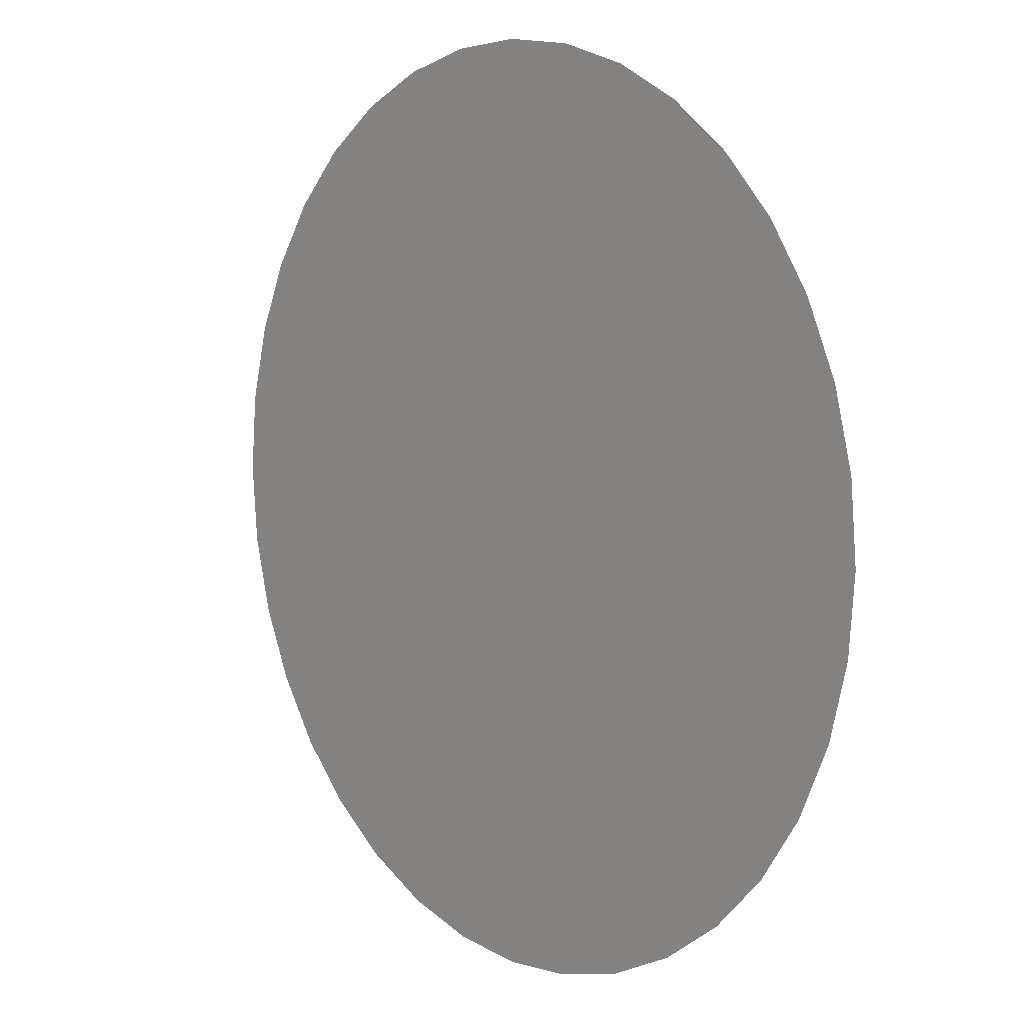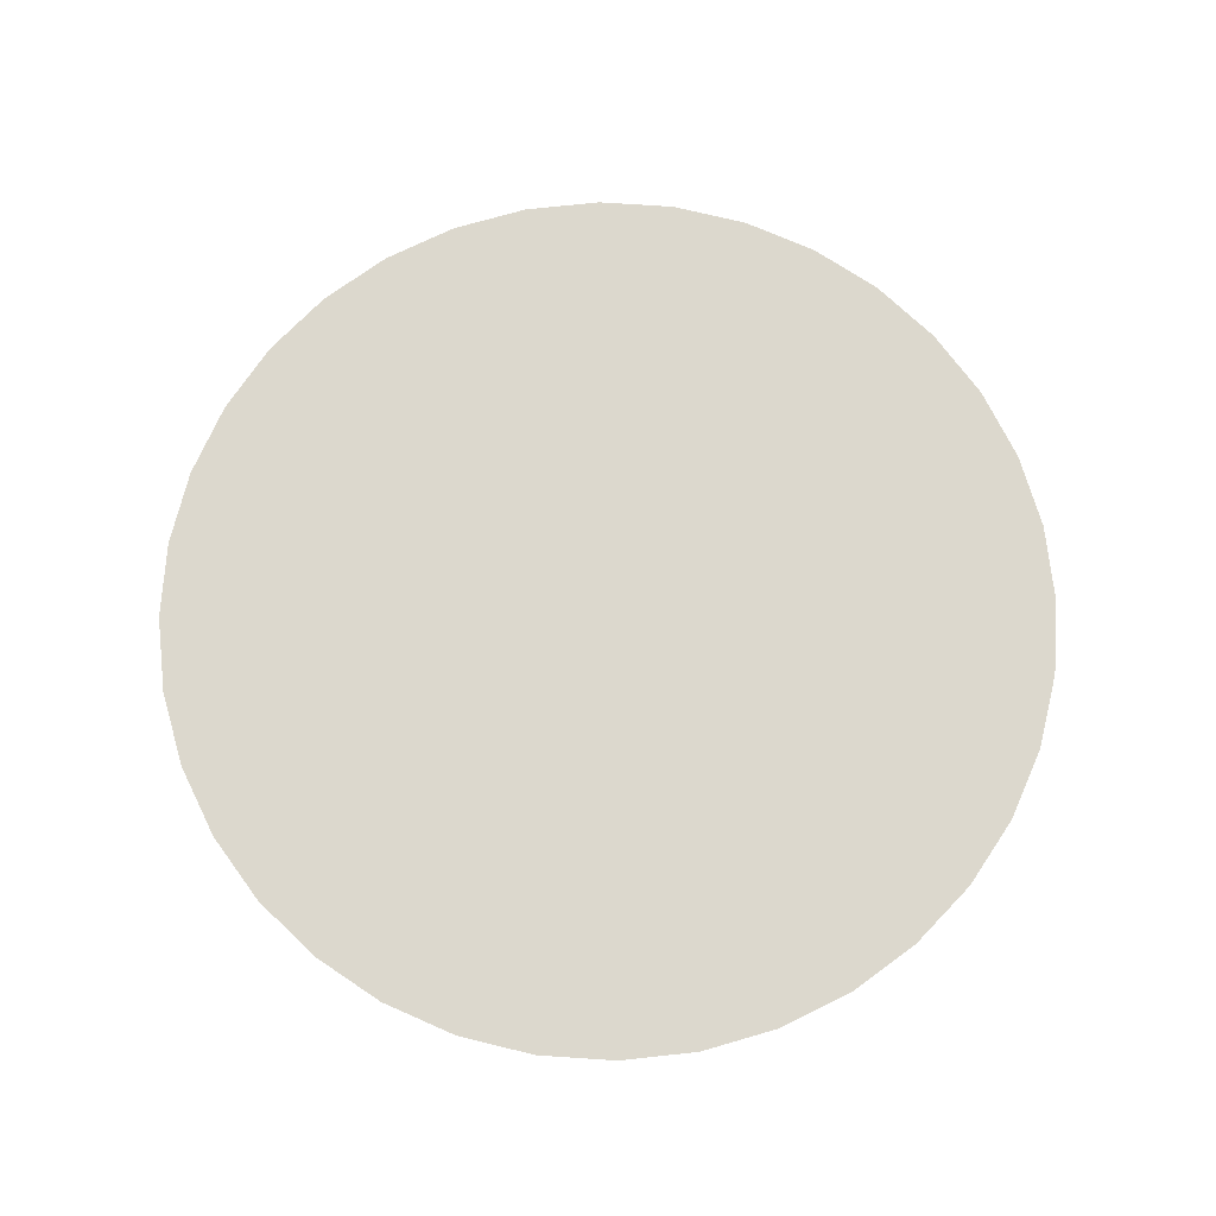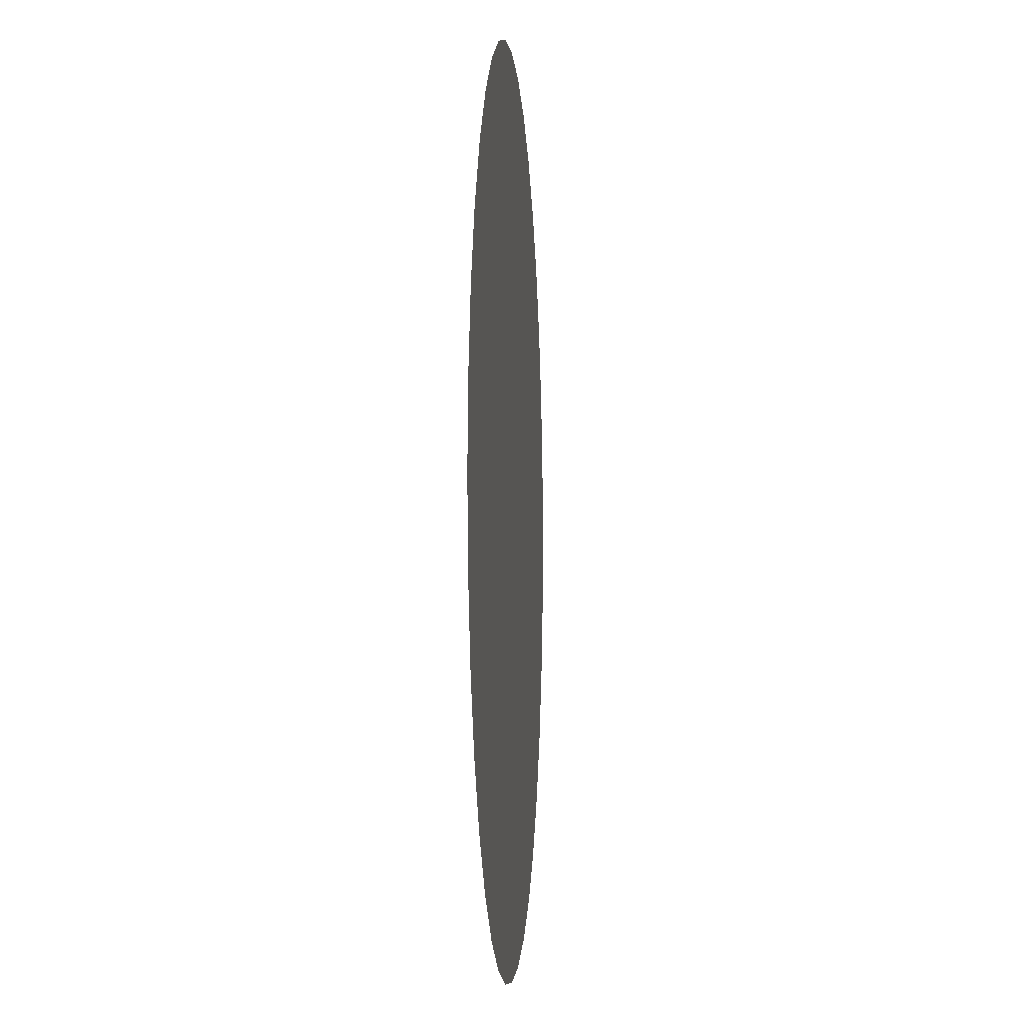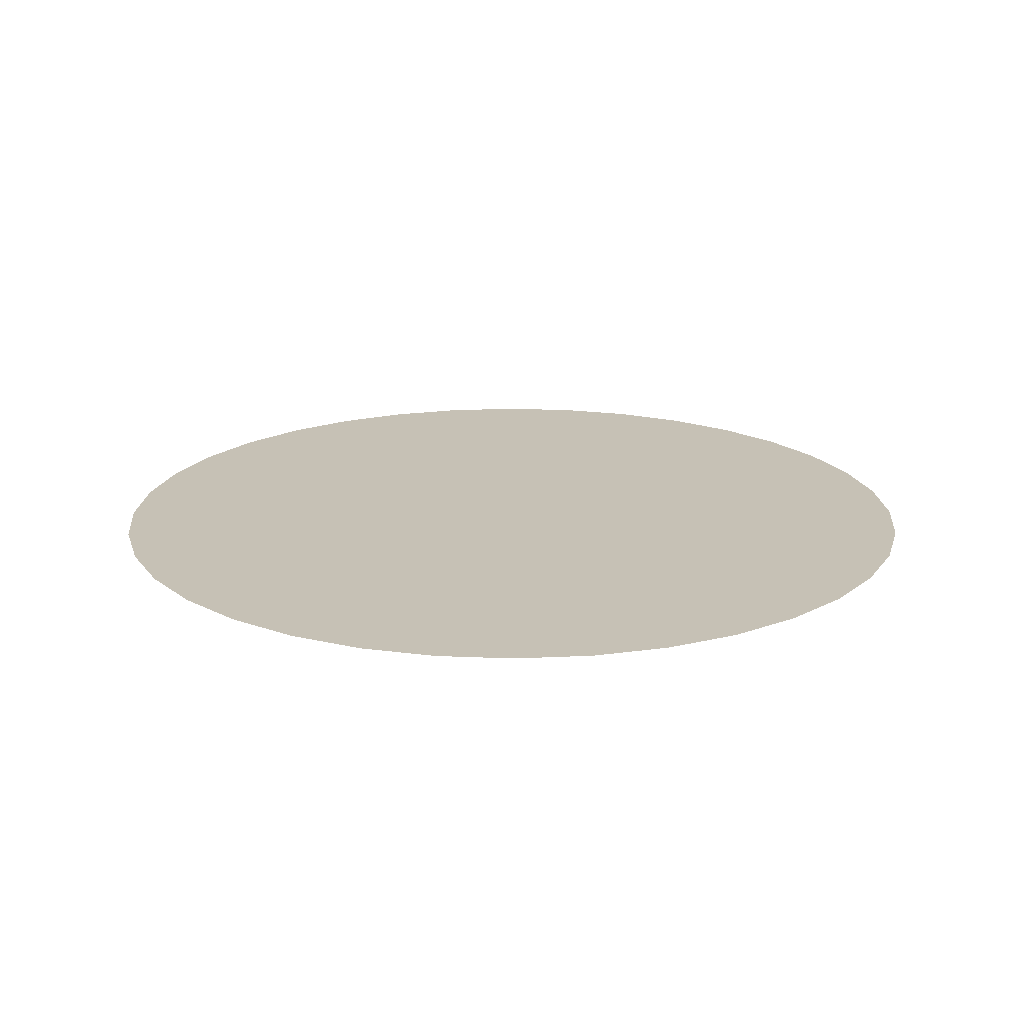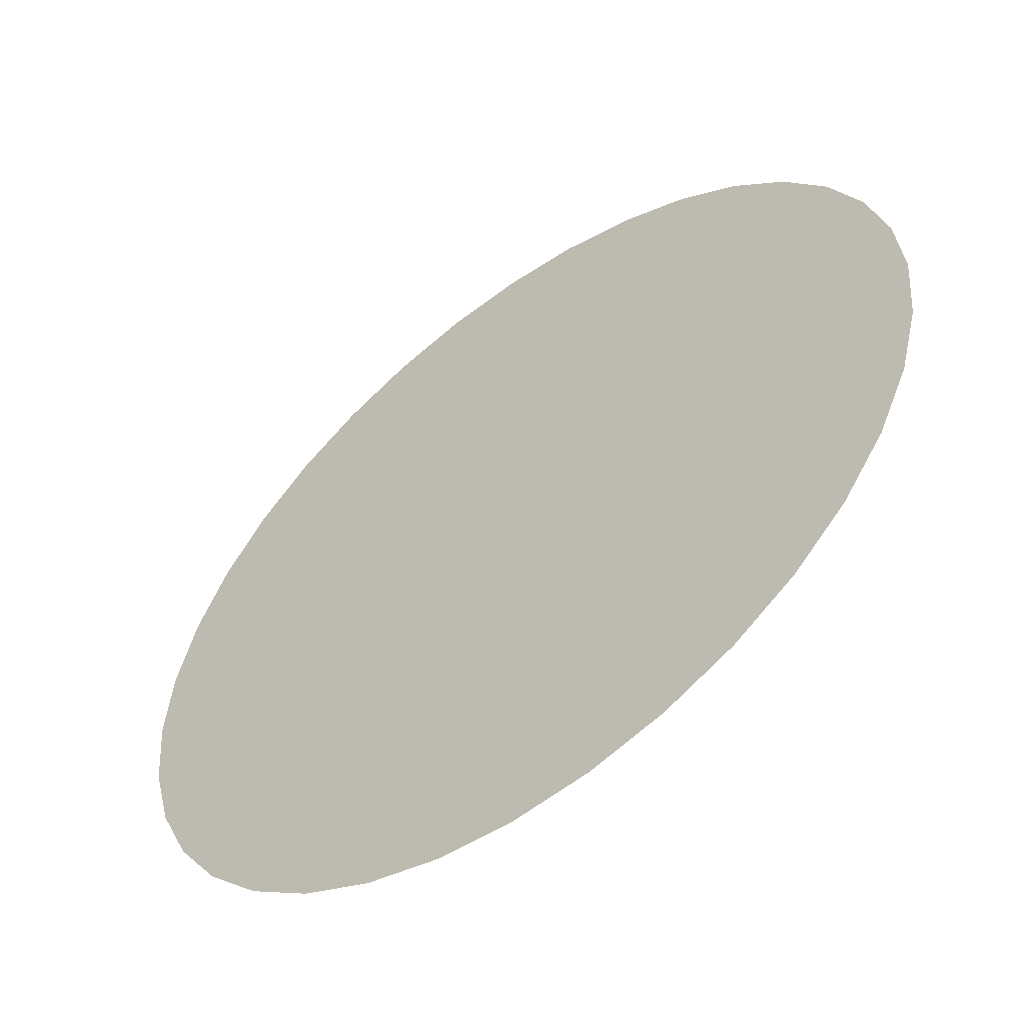
<metadata>
{"format":"obj","ext":"obj","renderer":"f3d","projection":"perspective","resolution":1024,"background":"white","views":[{"elev":8.0,"azim":-129.4,"up":"+Z"},{"elev":72.6,"azim":-91.2,"up":"+Y"},{"elev":-4.1,"azim":-85.5,"up":"+Z"},{"elev":18.7,"azim":69.7,"up":"+Y"},{"elev":-55.6,"azim":-142.9,"up":"+Z"}]}
</metadata>
<code>
o #ID313
v 0.04347 0.7225 0.4043
v 0.04347 0.7225 0.4014
v 0.04334 0.7225 0.4028
v 0.04385 0.7225 0.4057
v 0.04385 0.7225 0.4
v 0.04446 0.7225 0.407
v 0.04446 0.7225 0.3986
v 0.0453 0.7225 0.4082
v 0.0453 0.7225 0.3974
v 0.04634 0.7225 0.4093
v 0.04634 0.7225 0.3964
v 0.04754 0.7225 0.4101
v 0.04754 0.7225 0.3956
v 0.04887 0.7225 0.4107
v 0.04887 0.7225 0.395
v 0.05028 0.7225 0.4111
v 0.05028 0.7225 0.3946
v 0.05174 0.7225 0.4112
v 0.05174 0.7225 0.3944
v 0.0532 0.7225 0.4111
v 0.0532 0.7225 0.3946
v 0.05461 0.7225 0.4107
v 0.05461 0.7225 0.395
v 0.05594 0.7225 0.4101
v 0.05594 0.7225 0.3956
v 0.05714 0.7225 0.4093
v 0.05714 0.7225 0.3964
v 0.05817 0.7225 0.4082
v 0.05817 0.7225 0.3974
v 0.05901 0.7225 0.407
v 0.05901 0.7225 0.3986
v 0.05963 0.7225 0.4057
v 0.05963 0.7225 0.4
v 0.06001 0.7225 0.4043
v 0.06001 0.7225 0.4014
v 0.06014 0.7225 0.4028
f 1 2 3
f 2 1 4
f 2 4 5
f 5 4 6
f 5 6 7
f 7 6 8
f 7 8 9
f 9 8 10
f 9 10 11
f 11 10 12
f 11 12 13
f 13 12 14
f 13 14 15
f 15 14 16
f 15 16 17
f 17 16 18
f 17 18 19
f 19 18 20
f 19 20 21
f 21 20 22
f 21 22 23
f 23 22 24
f 23 24 25
f 25 24 26
f 25 26 27
f 27 26 28
f 27 28 29
f 29 28 30
f 29 30 31
f 31 30 32
f 31 32 33
f 33 32 34
f 33 34 35
f 35 34 36

</code>
